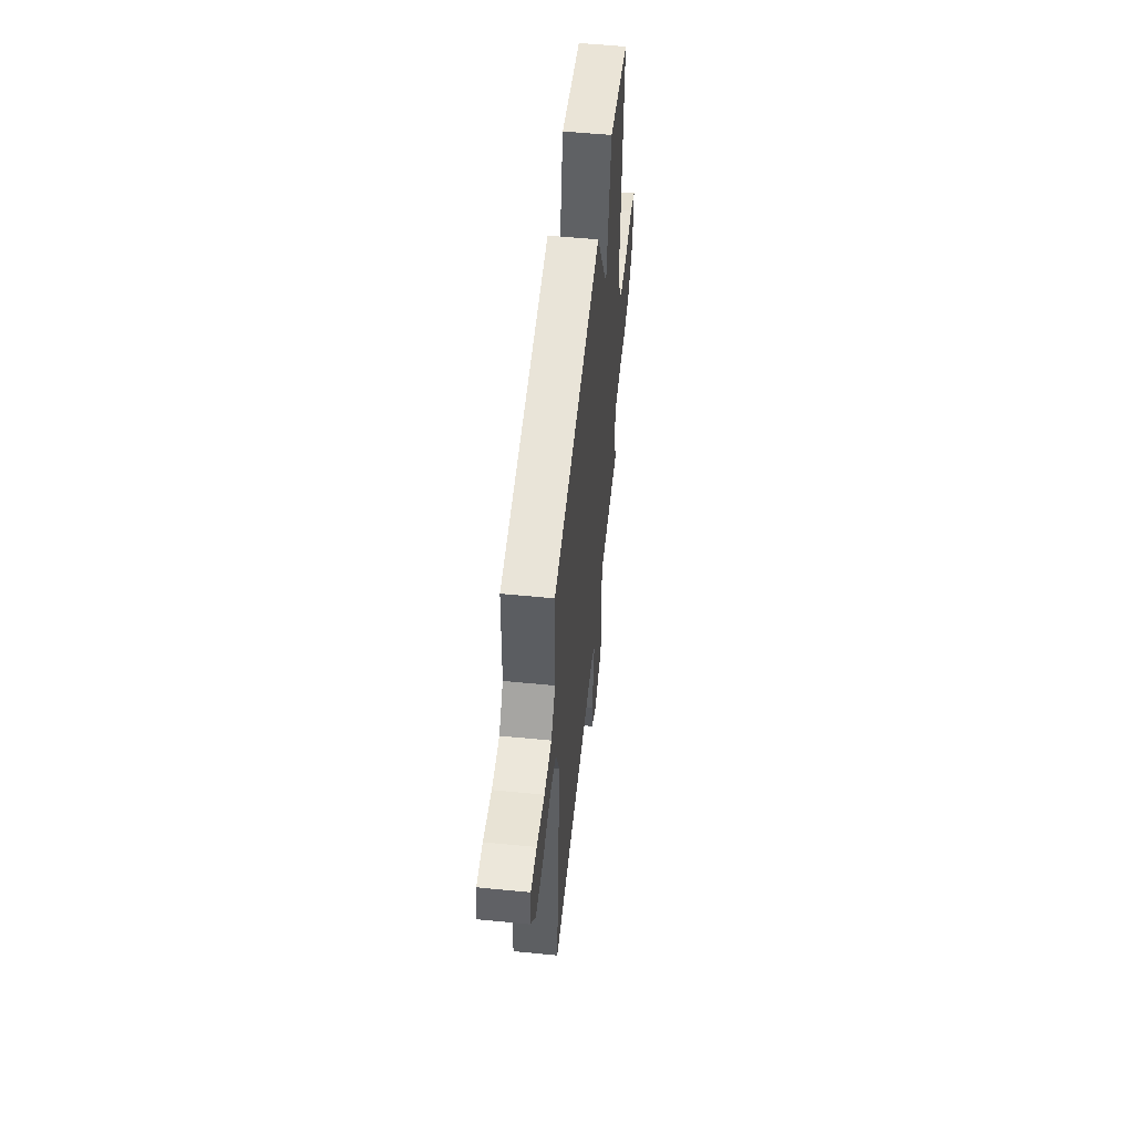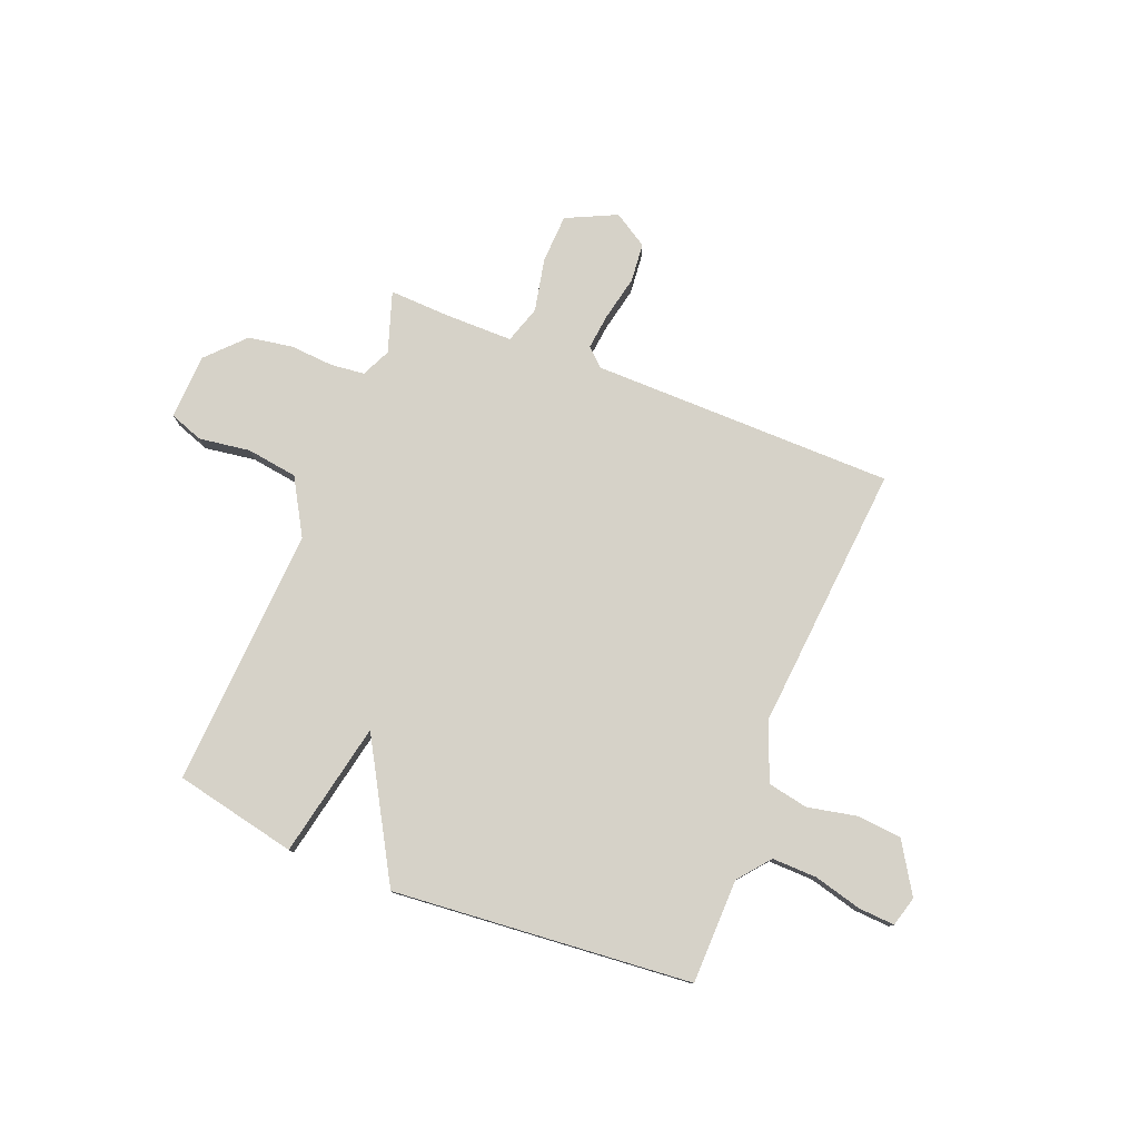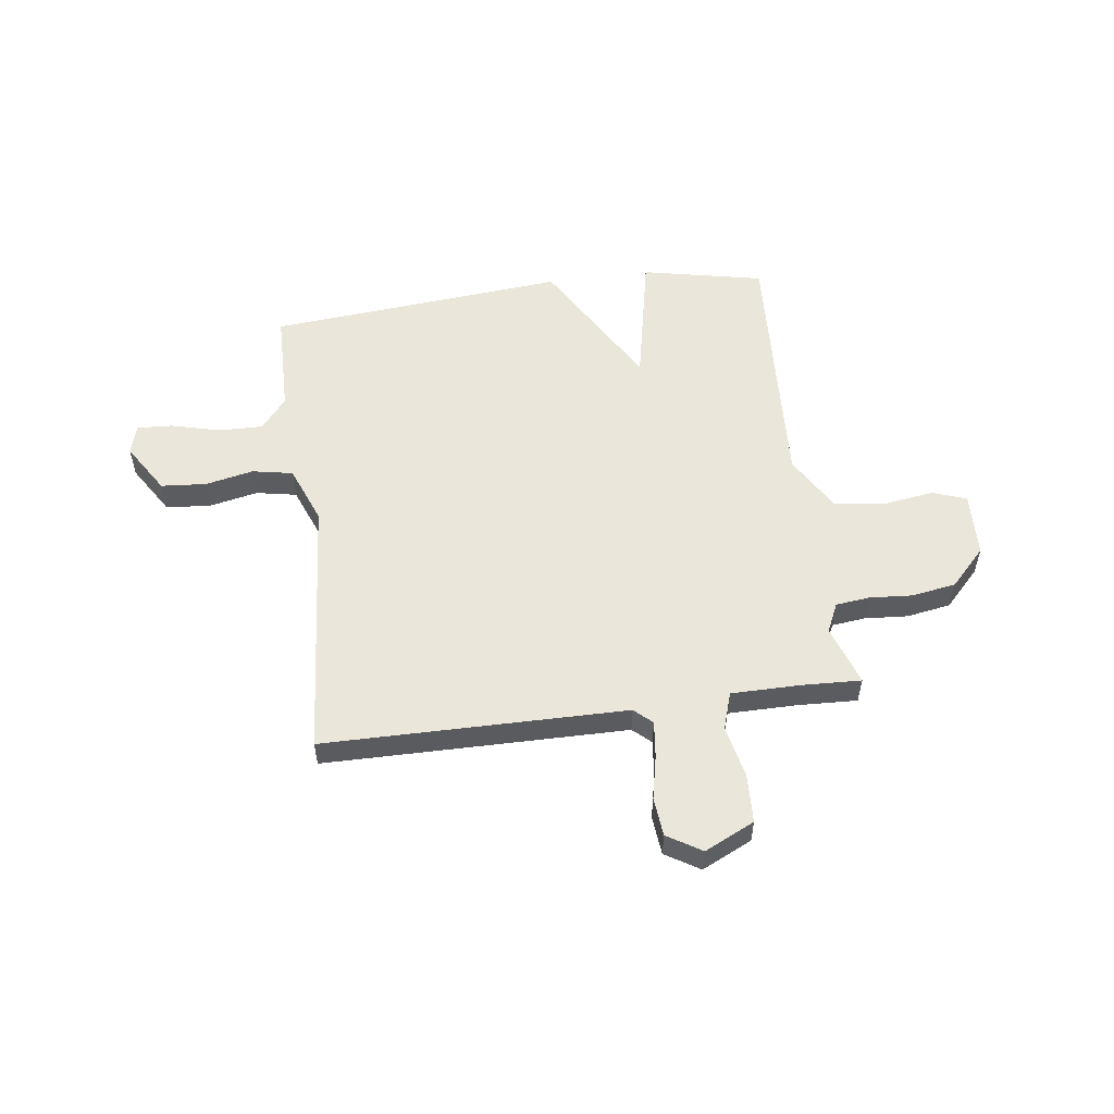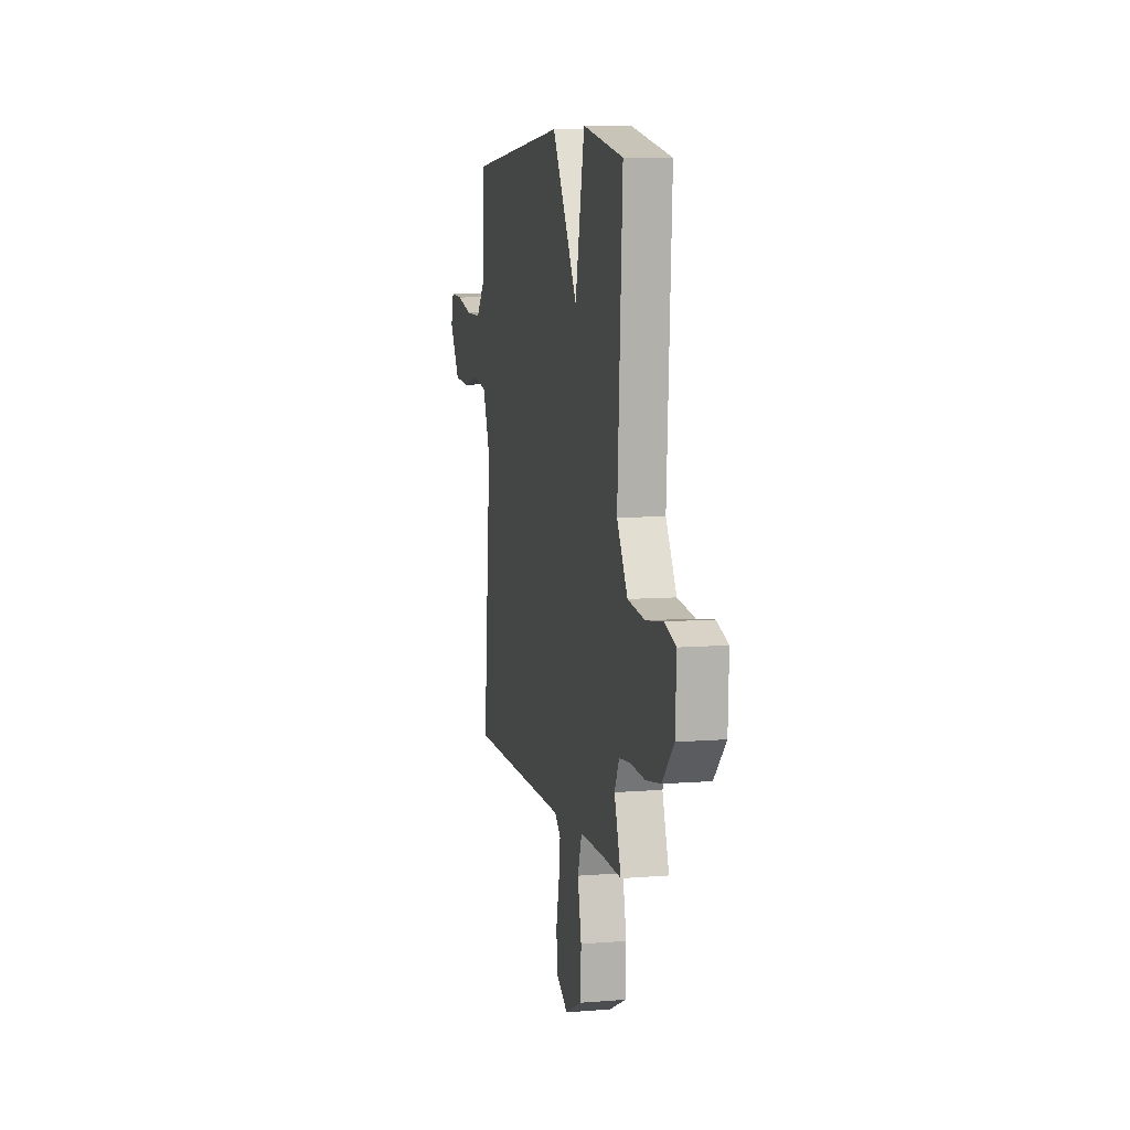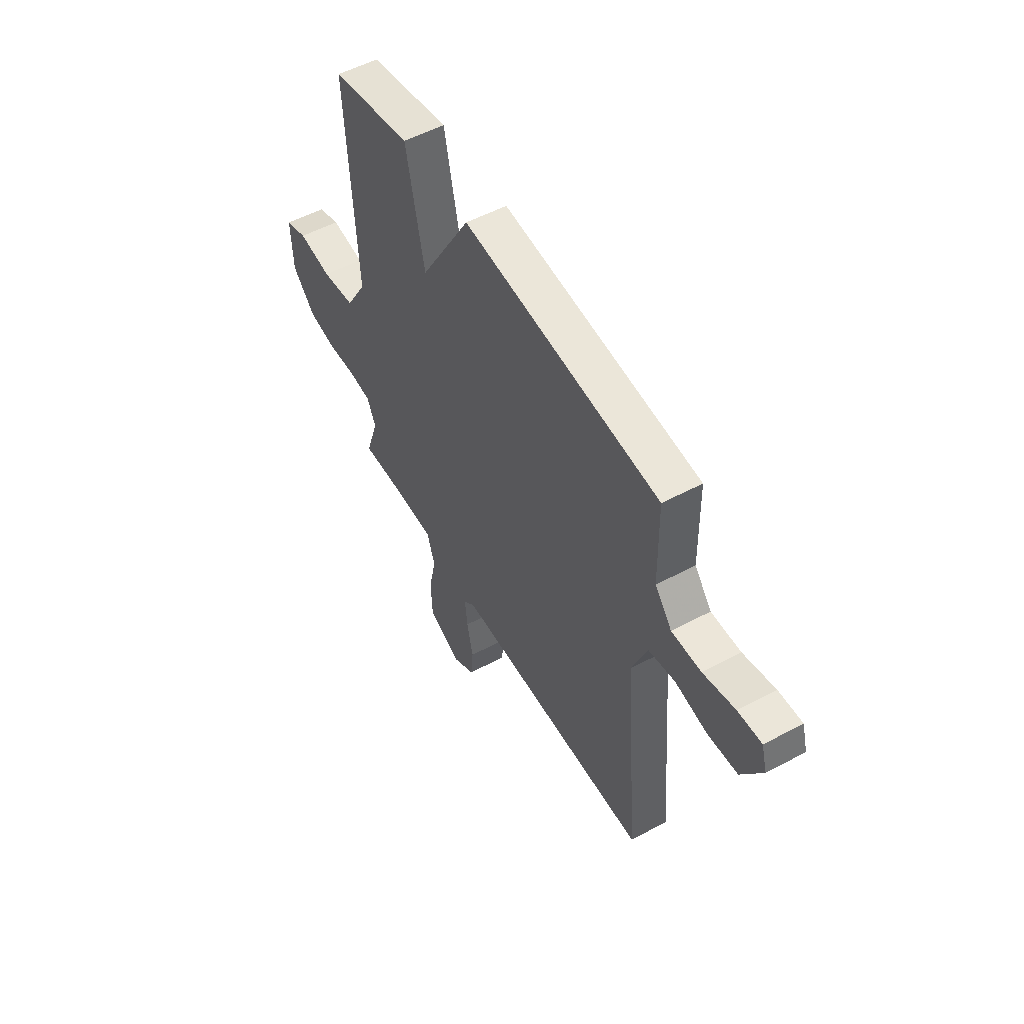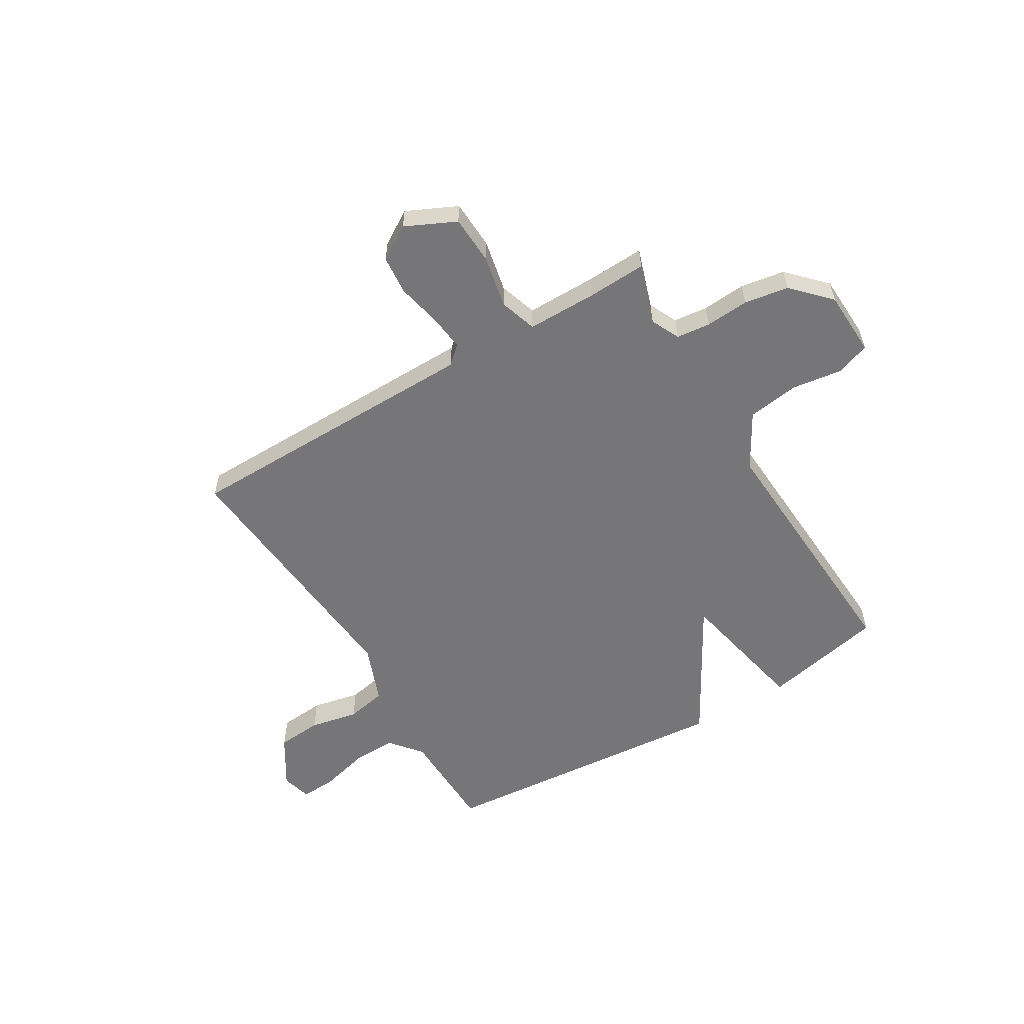
<metadata>
{"format":"obj","ext":"obj","renderer":"f3d","projection":"perspective","resolution":1024,"background":"white","views":[{"elev":54.9,"azim":95.9,"up":"+Z"},{"elev":78.4,"azim":21.6,"up":"+Y"},{"elev":54.7,"azim":172.3,"up":"+Y"},{"elev":8.1,"azim":-102.7,"up":"+Z"},{"elev":53.9,"azim":60.4,"up":"+Z"},{"elev":-56.9,"azim":-149.0,"up":"+Y"}]}
</metadata>
<code>
v -0.5 0.07 0.5
v -0.268 0.07 0.549
v -0.215 0.07 0.293
v -0.068 0.07 0.549
v 0.5 0.07 0.5
v 0.504 0.07 0.301
v 0.553 0.07 0.241
v 0.638 0.07 0.243
v 0.73 0.07 0.267
v 0.798 0.07 0.271
v 0.814 0.07 0.214
v 0.755 0.07 0.119
v 0.669 0.07 0.112
v 0.577 0.07 0.131
v 0.5 0.07 0.116
v 0.457 0.07 0.005
v 0.5 0.07 -0.5
v -0.075 0.07 -0.506
v -0.109 0.07 -0.537
v -0.101 0.07 -0.606
v -0.083 0.07 -0.69
v -0.09 0.07 -0.764
v -0.155 0.07 -0.804
v -0.25 0.07 -0.759
v -0.254 0.07 -0.666
v -0.233 0.07 -0.566
v -0.256 0.07 -0.495
v -0.388 0.07 -0.495
v -0.5 0.07 -0.5
v -0.462 0.07 -0.385
v -0.488 0.07 -0.33
v -0.552 0.07 -0.323
v -0.635 0.07 -0.329
v -0.719 0.07 -0.315
v -0.786 0.07 -0.245
v -0.791 0.07 -0.121
v -0.727 0.07 -0.098
v -0.63 0.07 -0.112
v -0.533 0.07 -0.098
v -0.472 0.07 0.007
v -0.5 0 0.5
v -0.268 0 0.549
v -0.215 0 0.293
v -0.068 0 0.549
v 0.5 0 0.5
v 0.504 0 0.301
v 0.553 0 0.241
v 0.638 0 0.243
v 0.73 0 0.267
v 0.798 0 0.271
v 0.814 0 0.214
v 0.755 0 0.119
v 0.669 0 0.112
v 0.577 0 0.131
v 0.5 0 0.116
v 0.457 0 0.005
v 0.5 0 -0.5
v -0.075 0 -0.506
v -0.109 0 -0.537
v -0.101 0 -0.606
v -0.083 0 -0.69
v -0.09 0 -0.764
v -0.155 0 -0.804
v -0.25 0 -0.759
v -0.254 0 -0.666
v -0.233 0 -0.566
v -0.256 0 -0.495
v -0.388 0 -0.495
v -0.5 0 -0.5
v -0.462 0 -0.385
v -0.488 0 -0.33
v -0.552 0 -0.323
v -0.635 0 -0.329
v -0.719 0 -0.315
v -0.786 0 -0.245
v -0.791 0 -0.121
v -0.727 0 -0.098
v -0.63 0 -0.112
v -0.533 0 -0.098
v -0.472 0 0.007
f 36 37 38
f 35 36 38
f 34 35 38
f 33 34 38
f 32 33 38
f 31 32 38 39
f 30 31 39 40
f 28 29 30
f 27 28 30 40
f 24 25 26
f 23 24 26
f 22 23 26
f 21 22 26
f 20 21 26
f 19 20 26 27
f 1 2 3
f 40 1 3
f 27 40 3
f 19 27 3
f 18 19 3
f 12 13 14
f 11 12 14
f 10 11 14
f 9 10 14
f 8 9 14
f 7 8 14 15
f 6 7 15
f 5 6 15 16
f 18 3 4
f 17 18 4
f 16 17 4
f 4 5 16
f 78 77 76
f 78 76 75
f 78 75 74
f 78 74 73
f 78 73 72
f 79 78 72 71
f 80 79 71 70
f 70 69 68
f 80 70 68 67
f 66 65 64
f 66 64 63
f 66 63 62
f 66 62 61
f 66 61 60
f 67 66 60 59
f 43 42 41
f 43 41 80
f 43 80 67
f 43 67 59
f 43 59 58
f 54 53 52
f 54 52 51
f 54 51 50
f 54 50 49
f 54 49 48
f 55 54 48 47
f 55 47 46
f 56 55 46 45
f 44 43 58
f 44 58 57
f 44 57 56
f 56 45 44
f 1 41 42 2
f 2 42 43 3
f 3 43 44 4
f 4 44 45 5
f 5 45 46 6
f 6 46 47 7
f 7 47 48 8
f 8 48 49 9
f 9 49 50 10
f 10 50 51 11
f 11 51 52 12
f 12 52 53 13
f 13 53 54 14
f 14 54 55 15
f 15 55 56 16
f 16 56 57 17
f 17 57 58 18
f 18 58 59 19
f 19 59 60 20
f 20 60 61 21
f 21 61 62 22
f 22 62 63 23
f 23 63 64 24
f 24 64 65 25
f 25 65 66 26
f 26 66 67 27
f 27 67 68 28
f 28 68 69 29
f 29 69 70 30
f 30 70 71 31
f 31 71 72 32
f 32 72 73 33
f 33 73 74 34
f 34 74 75 35
f 35 75 76 36
f 36 76 77 37
f 37 77 78 38
f 38 78 79 39
f 39 79 80 40
f 40 80 41 1

</code>
